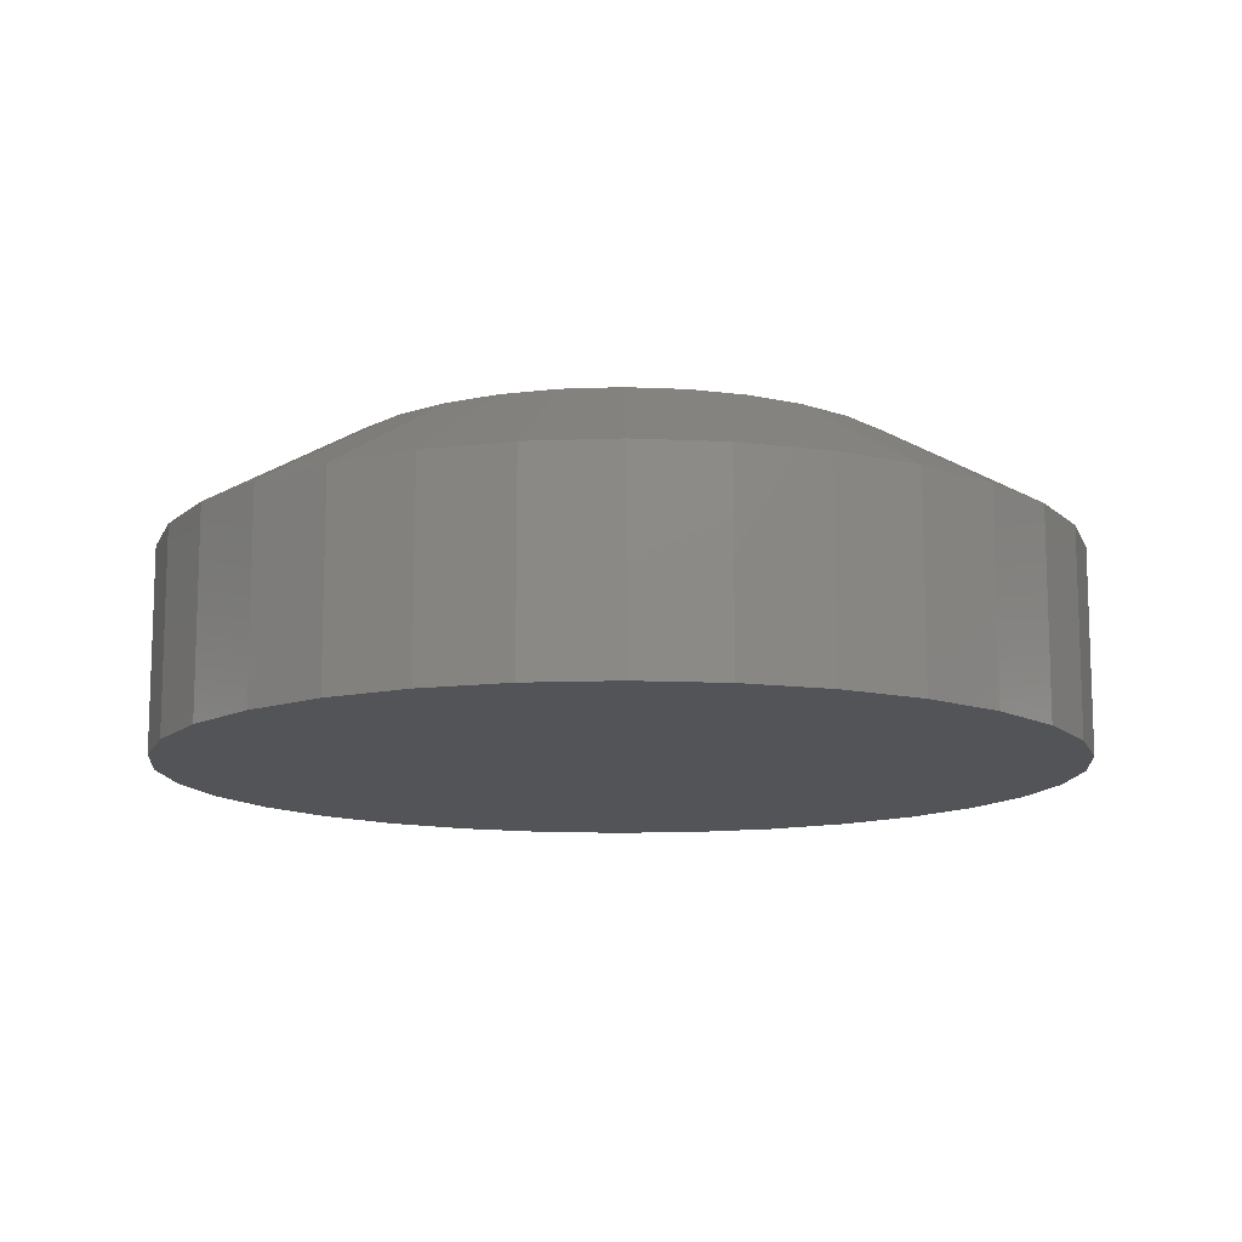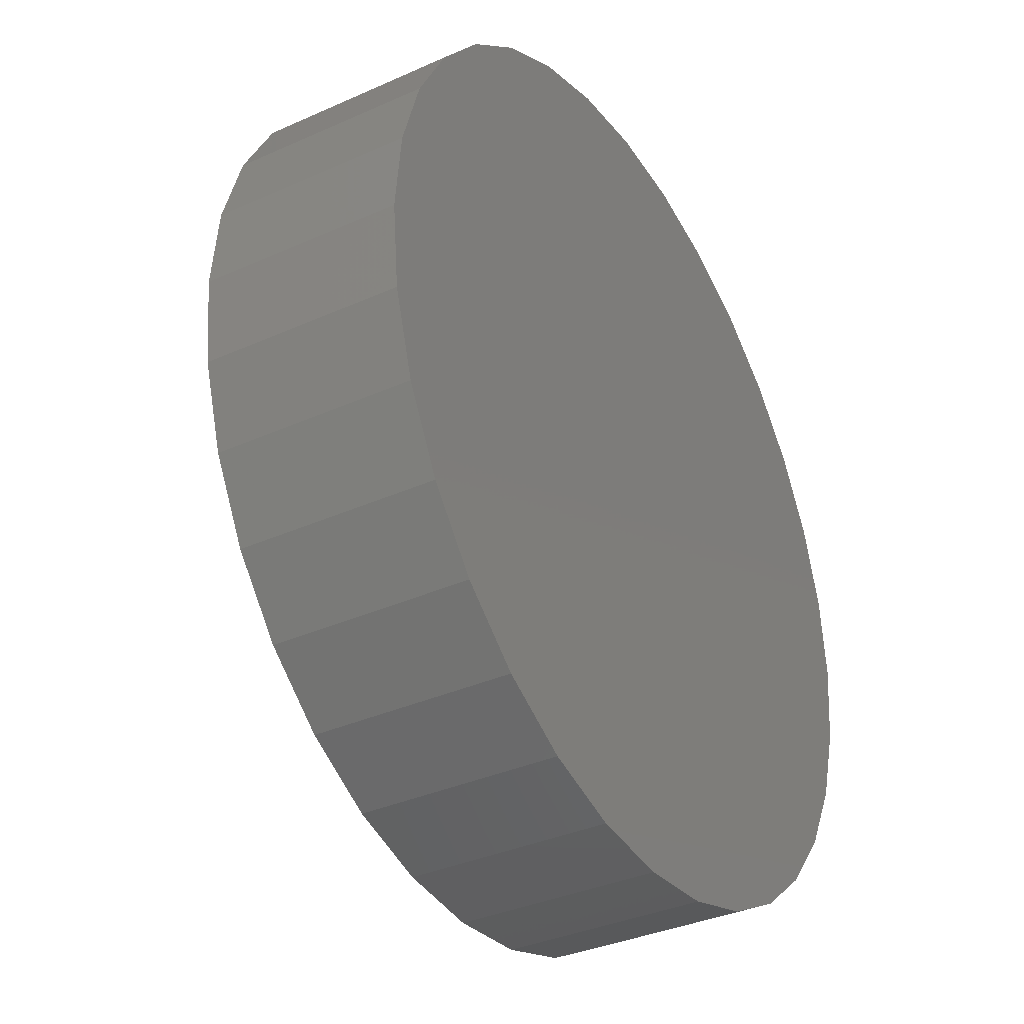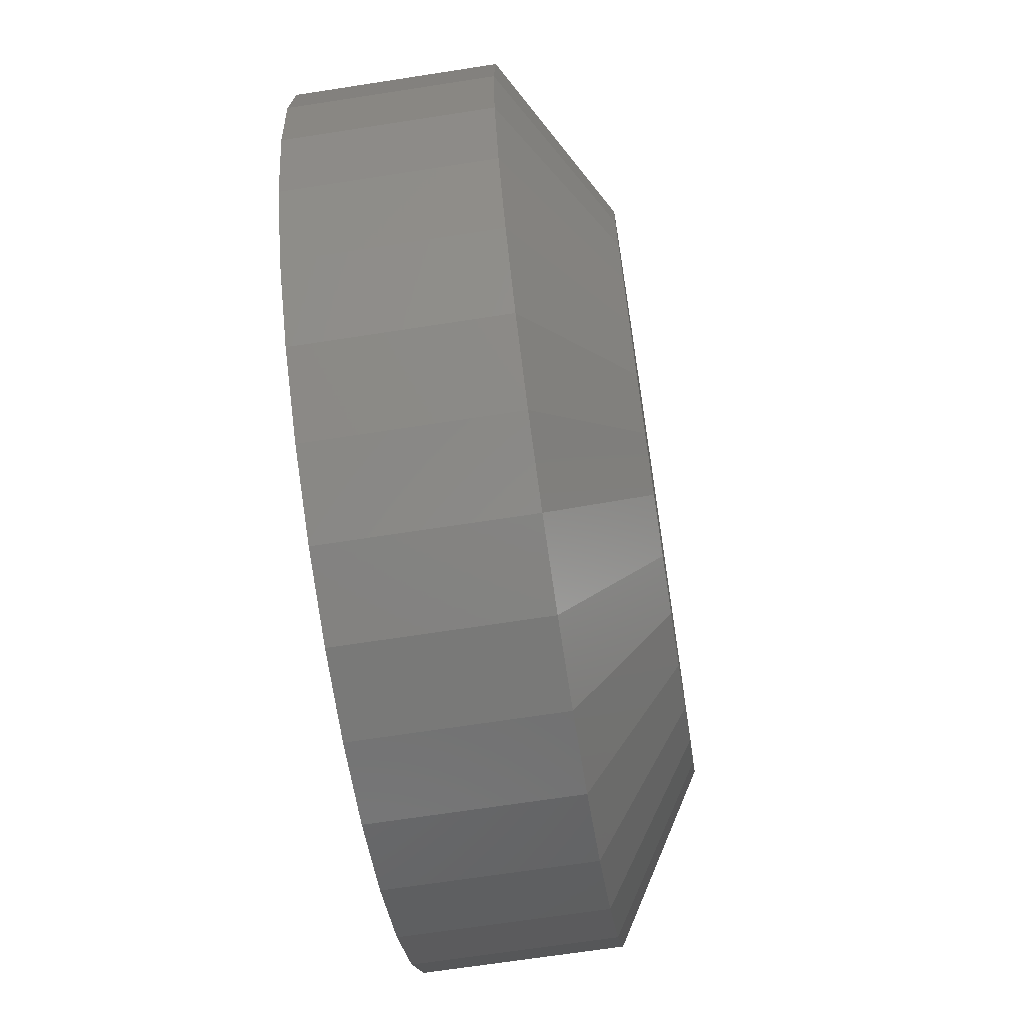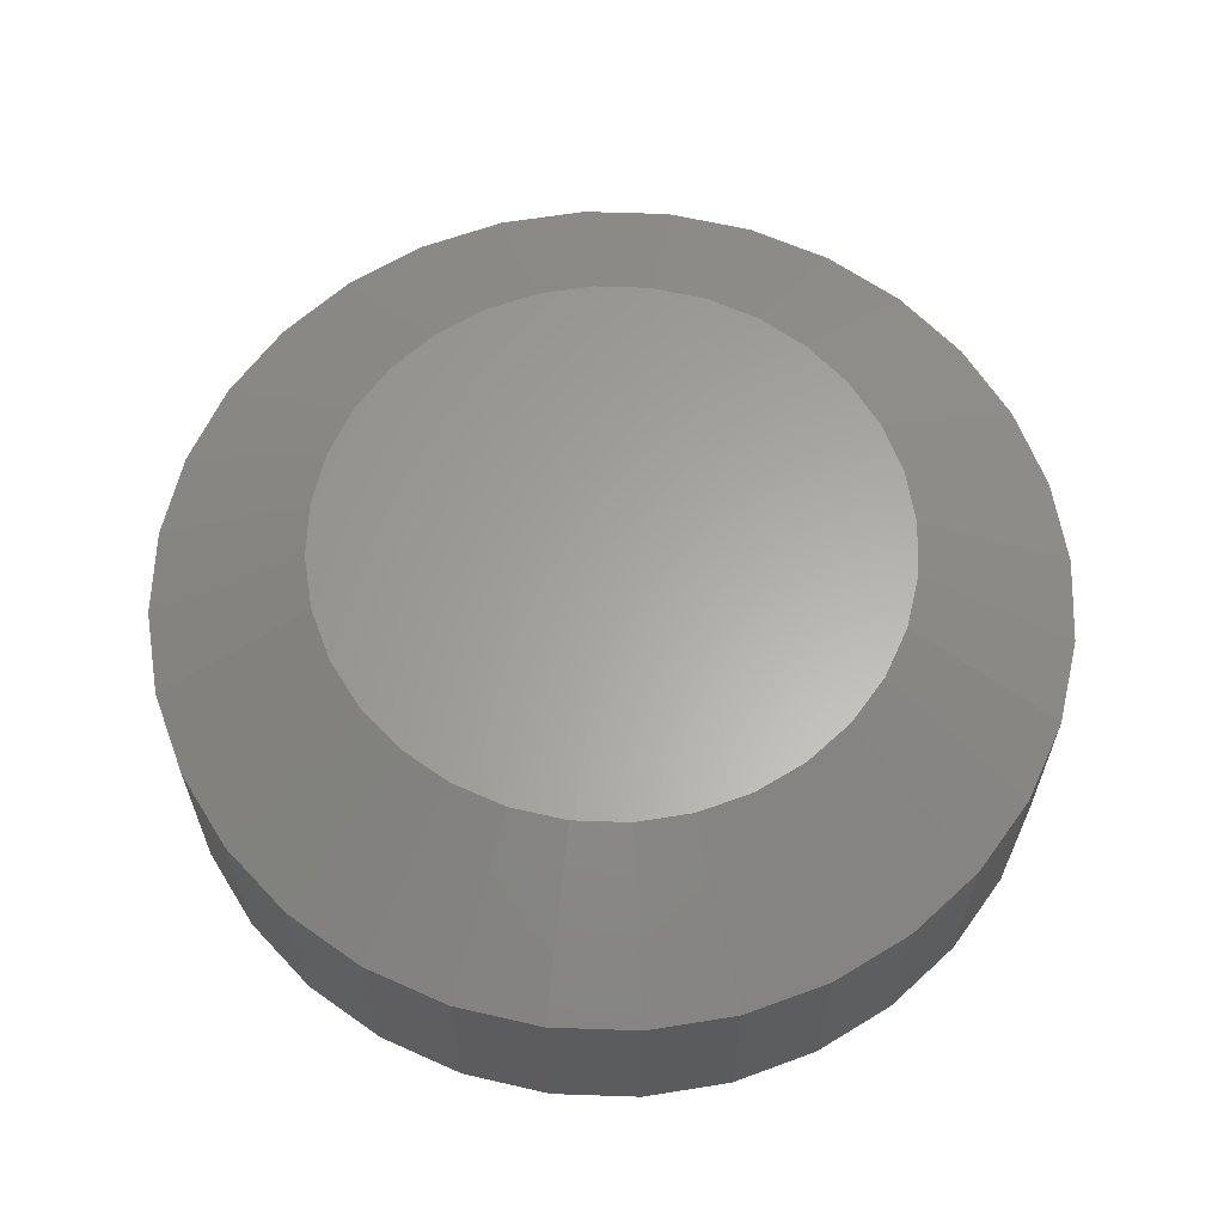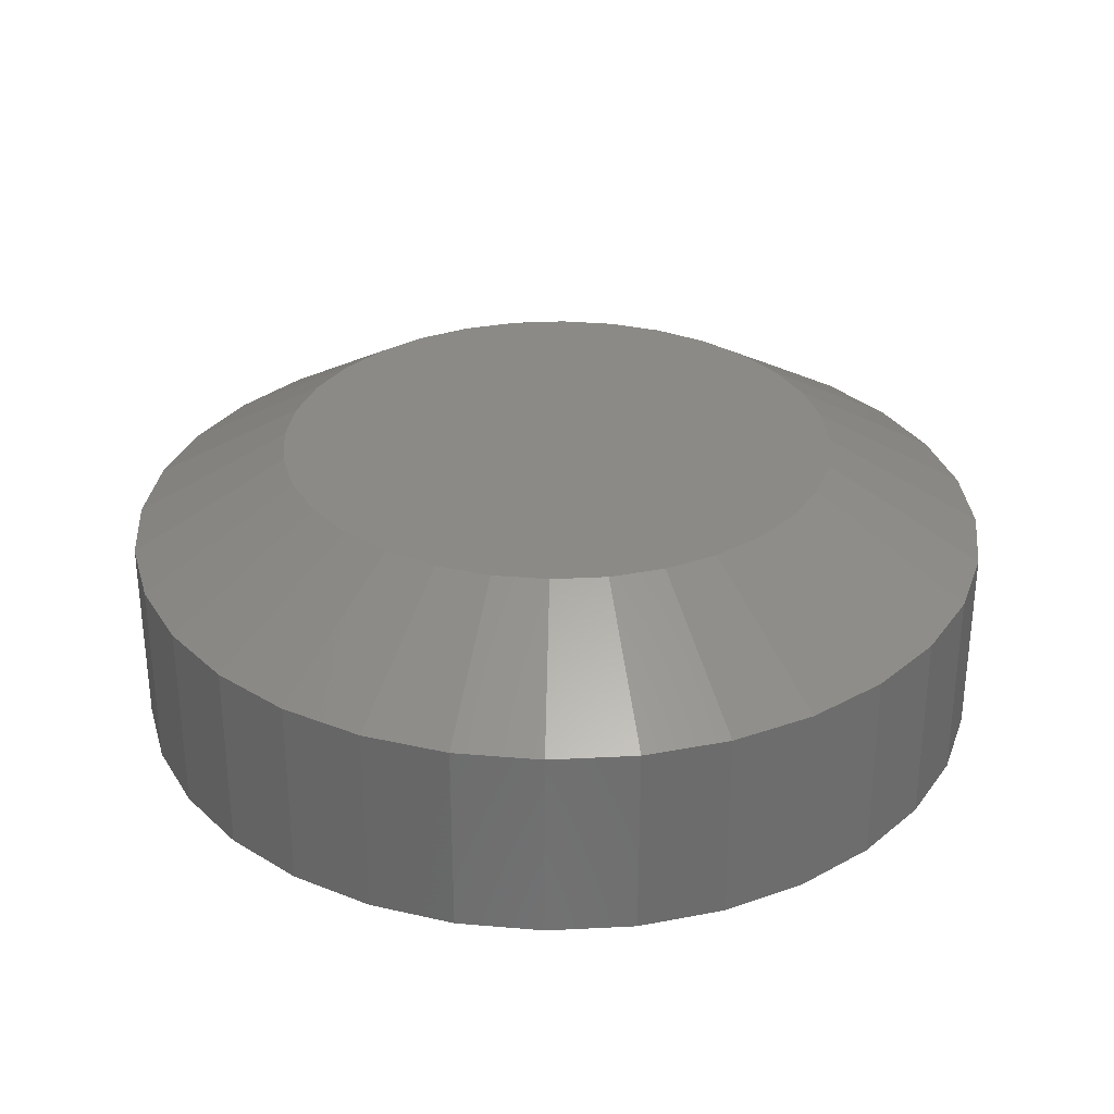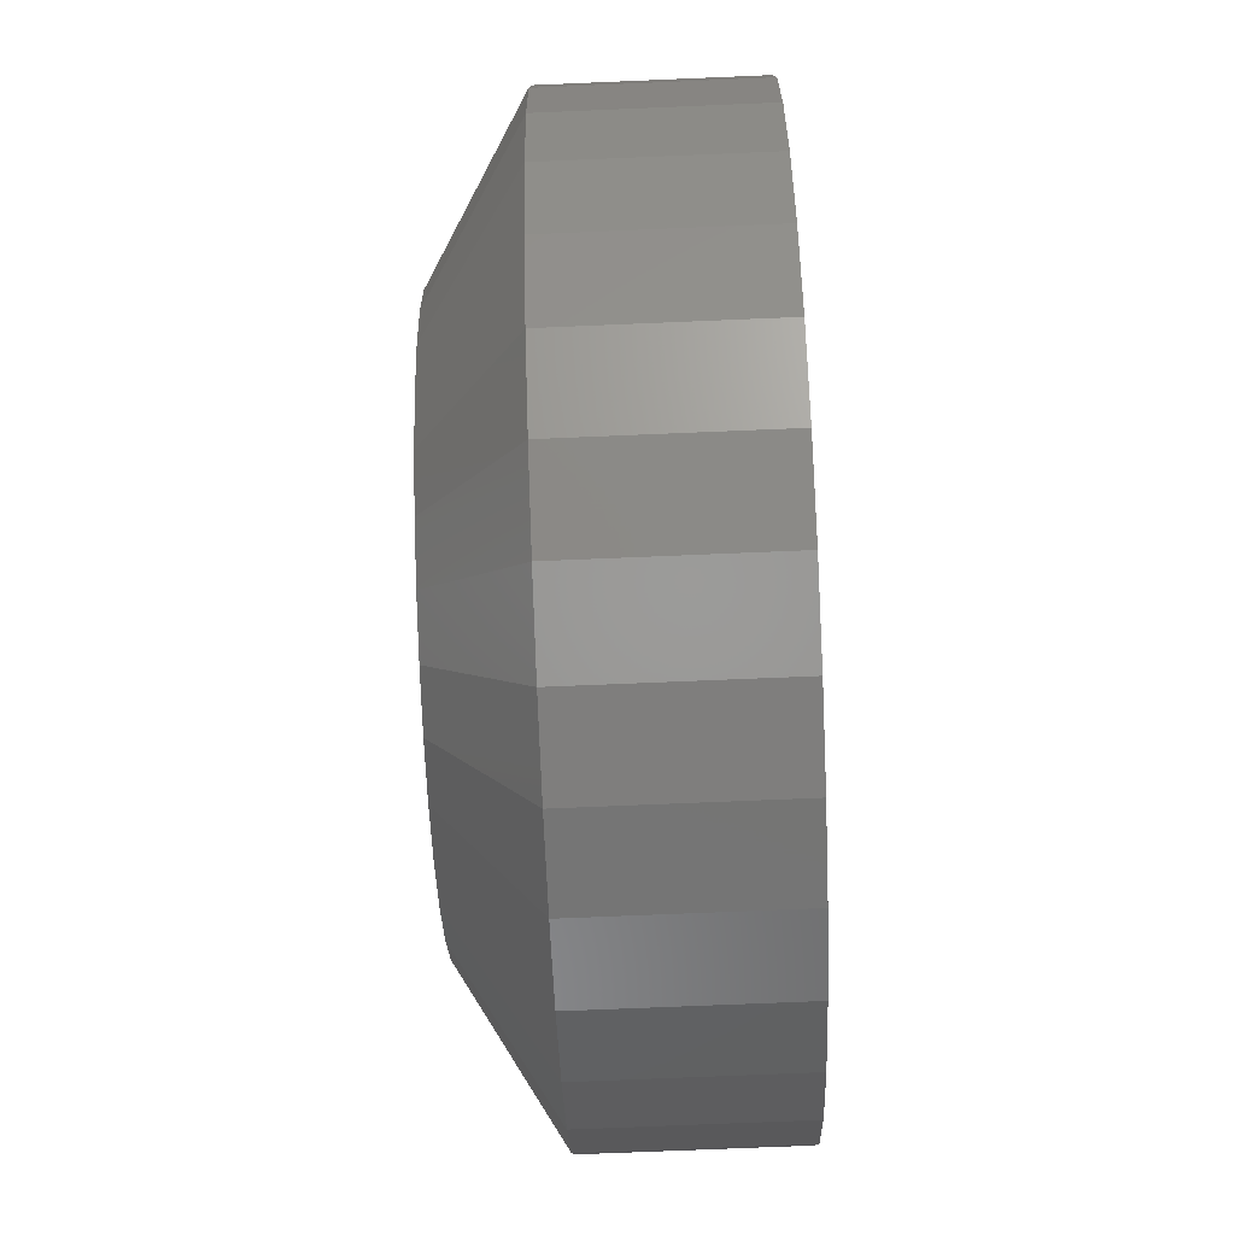
<metadata>
{"format":"stl","ext":"stl","renderer":"f3d","projection":"perspective","resolution":1024,"background":"white","views":[{"elev":-12.4,"azim":168.3,"up":"+Z"},{"elev":-35.5,"azim":120.7,"up":"+Y"},{"elev":-66.7,"azim":-81.1,"up":"+Y"},{"elev":62.4,"azim":-104.9,"up":"+Z"},{"elev":30.8,"azim":-156.1,"up":"+Z"},{"elev":-72.8,"azim":92.4,"up":"+Y"}]}
</metadata>
<code>
# stl→obj: 96 verts, 188 faces
v -0.07112 0.3972 0.4141
v 0.08691 0.3972 0.4141
v 0.007895 0.405 0.4141
v 0.1629 0.3742 0.4141
v -0.1471 0.3742 0.4141
v 0.2329 0.3368 0.4141
v -0.2171 0.3368 0.4141
v 0.2943 0.2864 0.4141
v -0.2785 0.2864 0.4141
v 0.3447 0.225 0.4141
v -0.3289 0.225 0.4141
v 0.3821 0.155 0.4141
v -0.3663 0.155 0.4141
v 0.4051 0.07901 0.4141
v -0.3893 0.07901 0.4141
v 0.4129 4.156e-18 0.4141
v -0.3971 7.152e-08 0.4141
v 0.4051 -0.07901 0.4141
v -0.3893 -0.07902 0.4141
v 0.3821 -0.155 0.4141
v -0.3663 -0.155 0.4141
v 0.3447 -0.225 0.4141
v -0.3289 -0.225 0.4141
v 0.2943 -0.2864 0.4141
v -0.2785 -0.2864 0.4141
v 0.2329 -0.3368 0.4141
v -0.2171 -0.3368 0.4141
v 0.1629 -0.3742 0.4141
v -0.1471 -0.3742 0.4141
v 0.08691 -0.3972 0.4141
v -0.07112 -0.3972 0.4141
v 0.007895 -0.405 0.4141
v 0.6395 0 0
v 0.6395 -1.547e-16 0.2812
v 0.6273 -0.1232 0
v 0.6273 -0.1232 0.2812
v 0.5914 -0.2417 0
v 0.5914 -0.2417 0.2812
v 0.533 -0.3509 0
v 0.533 -0.3509 0.2812
v 0.4545 -0.4466 0
v 0.4545 -0.4466 0.2812
v 0.3588 -0.5251 0
v 0.3588 -0.5251 0.2812
v 0.2496 -0.5835 0
v 0.2496 -0.5835 0.2812
v 0.1311 -0.6194 0
v 0.1311 -0.6194 0.2812
v 0.007895 -0.6316 0
v 0.007895 -0.6316 0.2812
v -0.1153 -0.6194 0
v -0.1153 -0.6194 0.2812
v -0.2338 -0.5835 0
v -0.2338 -0.5835 0.2812
v -0.343 -0.5251 0
v -0.343 -0.5251 0.2812
v -0.4387 -0.4466 0
v -0.4387 -0.4466 0.2812
v -0.5172 -0.3509 0
v -0.5172 -0.3509 0.2812
v -0.5756 -0.2417 0
v -0.5756 -0.2417 0.2812
v -0.6115 -0.1232 0
v -0.6115 -0.1232 0.2812
v -0.6237 7.734e-17 0
v -0.6237 7.734e-17 0.2812
v -0.6115 0.1232 0
v -0.6115 0.1232 0.2812
v -0.5756 0.2417 0
v -0.5756 0.2417 0.2812
v -0.5172 0.3509 0
v -0.5172 0.3509 0.2812
v -0.4387 0.4466 0
v -0.4387 0.4466 0.2812
v -0.343 0.5251 0
v -0.343 0.5251 0.2812
v -0.2338 0.5835 0
v -0.2338 0.5835 0.2812
v -0.1153 0.6194 0
v -0.1153 0.6194 0.2812
v 0.007895 0.6316 0
v 0.007895 0.6316 0.2812
v 0.1311 0.6194 0
v 0.1311 0.6194 0.2812
v 0.2496 0.5835 0
v 0.2496 0.5835 0.2812
v 0.3588 0.5251 0
v 0.3588 0.5251 0.2812
v 0.4545 0.4466 0
v 0.4545 0.4466 0.2812
v 0.533 0.3509 0
v 0.533 0.3509 0.2812
v 0.5914 0.2417 0
v 0.5914 0.2417 0.2812
v 0.6273 0.1232 0
v 0.6273 0.1232 0.2812
f 1 2 3
f 2 1 4
f 4 1 5
f 4 5 6
f 6 5 7
f 6 7 8
f 8 7 9
f 8 9 10
f 10 9 11
f 10 11 12
f 12 11 13
f 12 13 14
f 14 13 15
f 14 15 16
f 16 15 17
f 16 17 18
f 18 17 19
f 18 19 20
f 20 19 21
f 20 21 22
f 22 21 23
f 22 23 24
f 24 23 25
f 24 25 26
f 26 25 27
f 26 27 28
f 28 27 29
f 28 29 30
f 30 29 31
f 30 31 32
f 33 34 35
f 35 34 36
f 35 36 37
f 37 36 38
f 37 38 39
f 39 38 40
f 39 40 41
f 41 40 42
f 41 42 43
f 43 42 44
f 43 44 45
f 45 44 46
f 45 46 47
f 47 46 48
f 47 48 49
f 49 48 50
f 49 50 51
f 51 50 52
f 51 52 53
f 53 52 54
f 53 54 55
f 55 54 56
f 55 56 57
f 57 56 58
f 57 58 59
f 59 58 60
f 59 60 61
f 61 60 62
f 61 62 63
f 63 62 64
f 63 64 65
f 65 64 66
f 65 66 67
f 67 66 68
f 67 68 69
f 69 68 70
f 69 70 71
f 71 70 72
f 71 72 73
f 73 72 74
f 73 74 75
f 75 74 76
f 75 76 77
f 77 76 78
f 77 78 79
f 79 78 80
f 79 80 81
f 81 80 82
f 81 82 83
f 83 82 84
f 83 84 85
f 85 84 86
f 85 86 87
f 87 86 88
f 87 88 89
f 89 88 90
f 89 90 91
f 91 90 92
f 91 92 93
f 93 92 94
f 93 94 95
f 95 94 96
f 95 96 33
f 33 96 34
f 8 88 6
f 80 78 1
f 1 78 5
f 70 11 72
f 11 70 13
f 13 70 68
f 13 68 15
f 15 68 66
f 15 66 17
f 12 92 10
f 92 12 94
f 94 12 14
f 94 14 96
f 96 14 16
f 96 16 34
f 88 8 90
f 90 8 10
f 90 10 92
f 84 4 86
f 86 4 6
f 86 6 88
f 4 84 2
f 2 84 82
f 2 82 3
f 3 82 80
f 3 80 1
f 74 7 76
f 76 7 5
f 76 5 78
f 7 74 9
f 9 74 72
f 9 72 11
f 25 56 27
f 48 46 30
f 30 46 28
f 38 22 40
f 22 38 20
f 20 38 36
f 20 36 18
f 18 36 34
f 18 34 16
f 21 60 23
f 60 21 62
f 62 21 19
f 62 19 64
f 64 19 17
f 64 17 66
f 56 25 58
f 58 25 23
f 58 23 60
f 52 29 54
f 54 29 27
f 54 27 56
f 29 52 31
f 31 52 50
f 31 50 32
f 32 50 48
f 32 48 30
f 42 26 44
f 44 26 28
f 44 28 46
f 26 42 24
f 24 42 40
f 24 40 22
f 81 83 79
f 49 51 47
f 47 51 53
f 47 53 45
f 45 53 55
f 45 55 43
f 43 55 57
f 43 57 41
f 41 57 59
f 41 59 39
f 39 59 61
f 39 61 37
f 37 61 63
f 37 63 35
f 35 63 65
f 35 65 33
f 33 65 67
f 33 67 95
f 95 67 69
f 95 69 93
f 93 69 71
f 93 71 91
f 91 71 73
f 91 73 89
f 89 73 75
f 89 75 87
f 87 75 77
f 87 77 85
f 85 77 79
f 85 79 83

</code>
